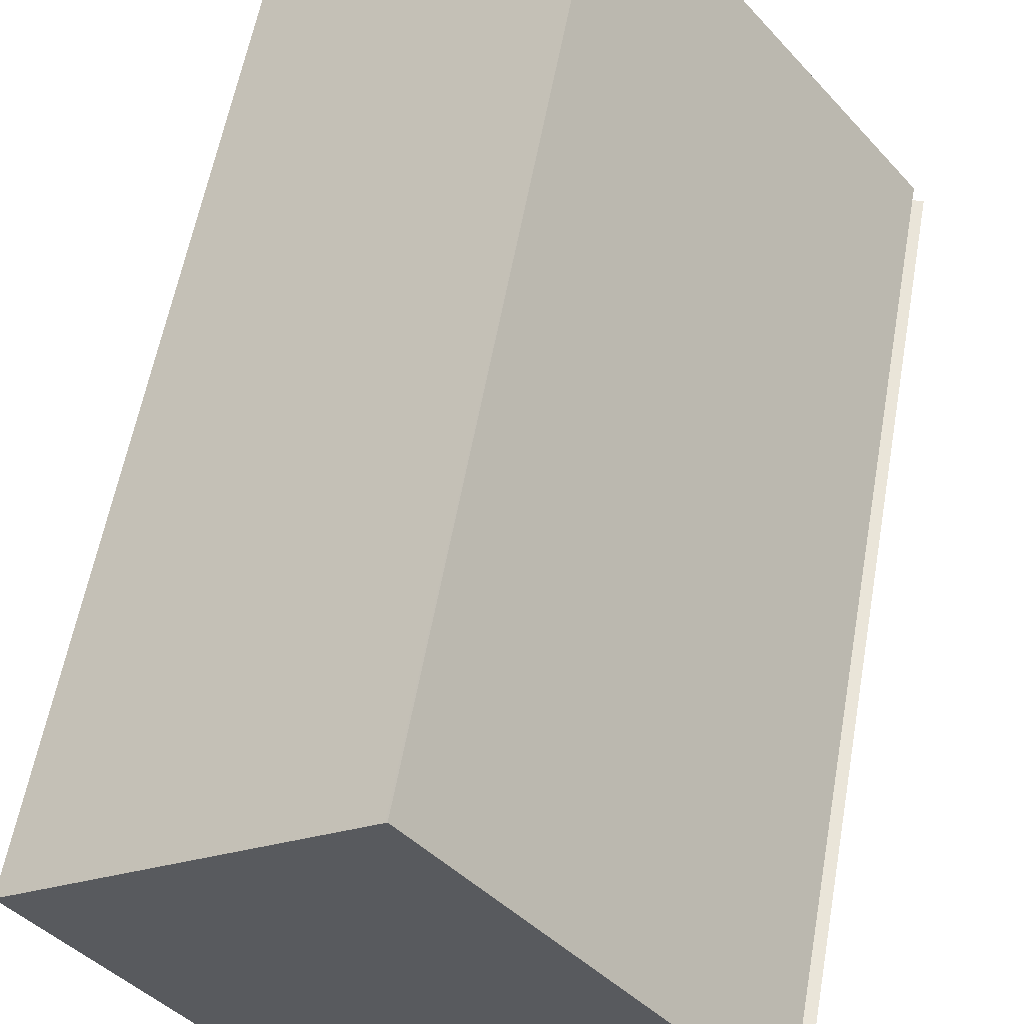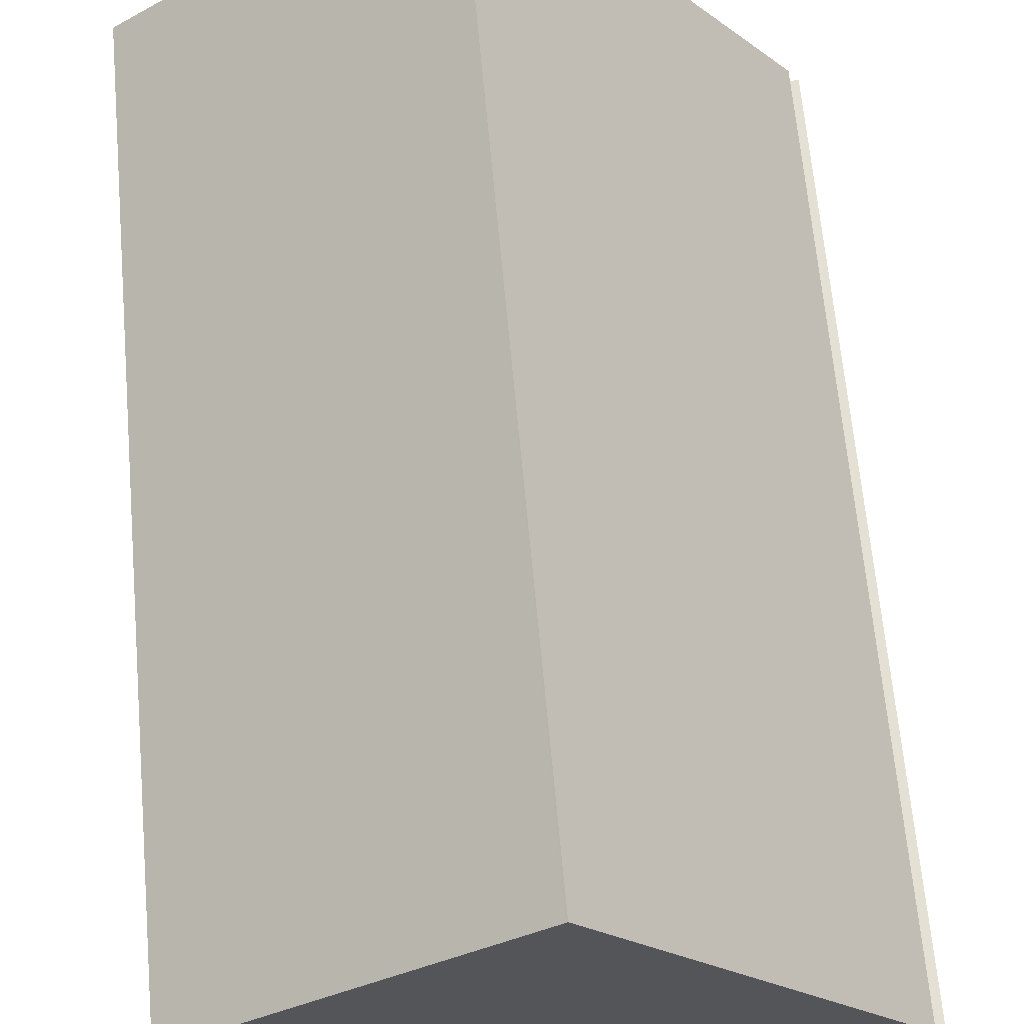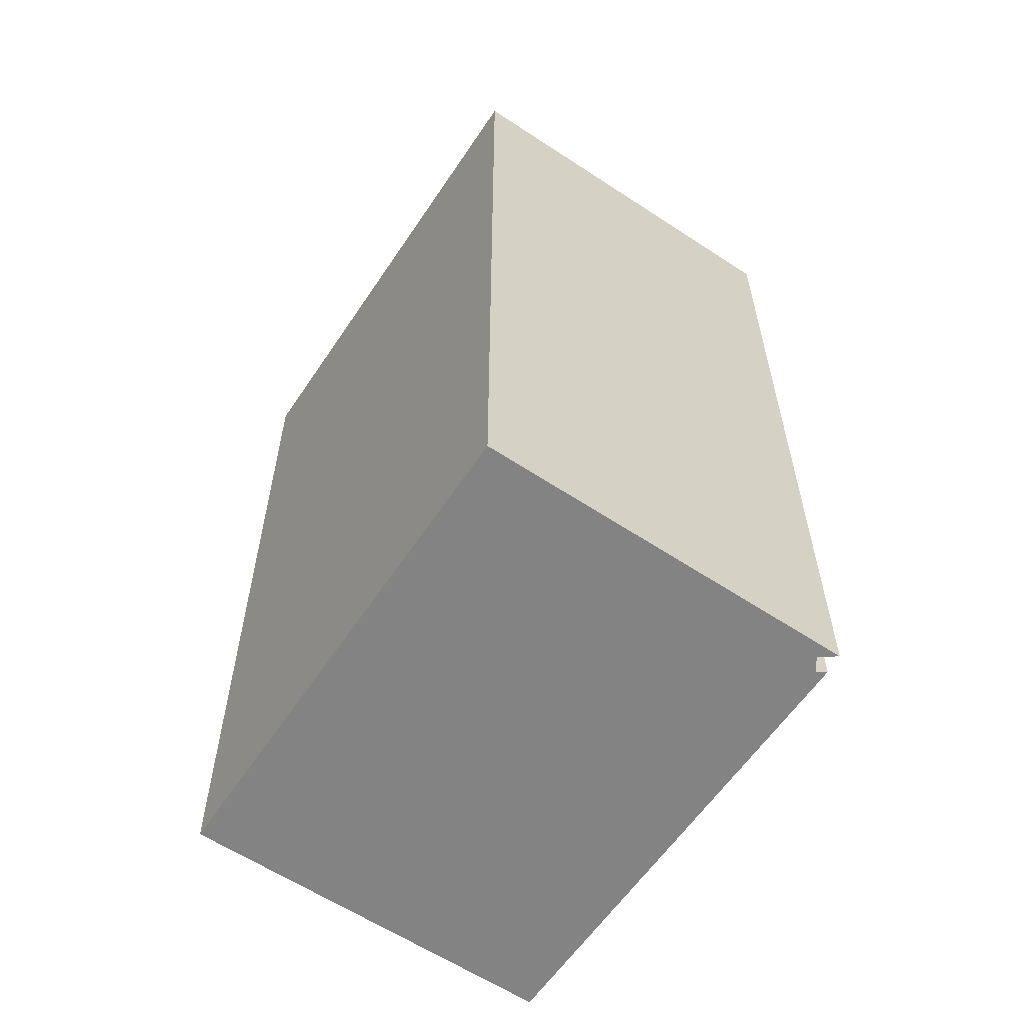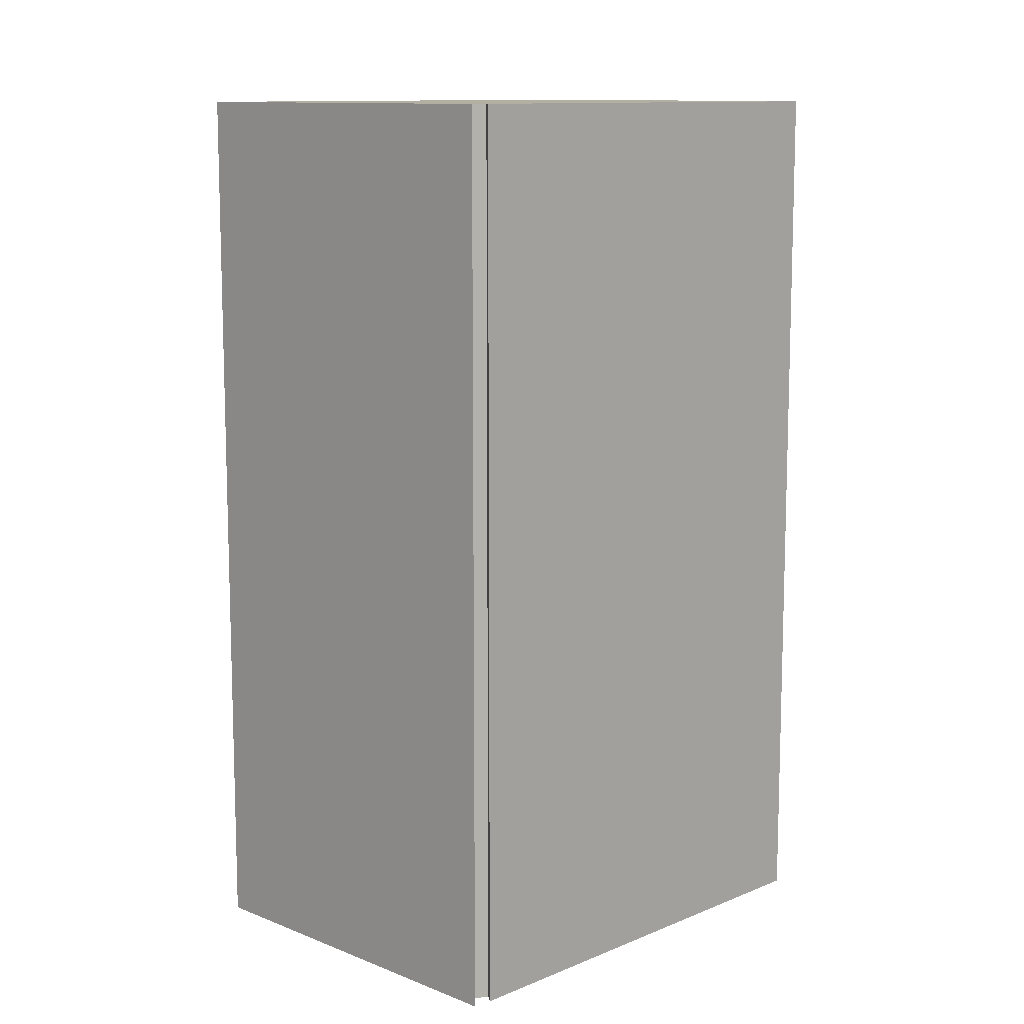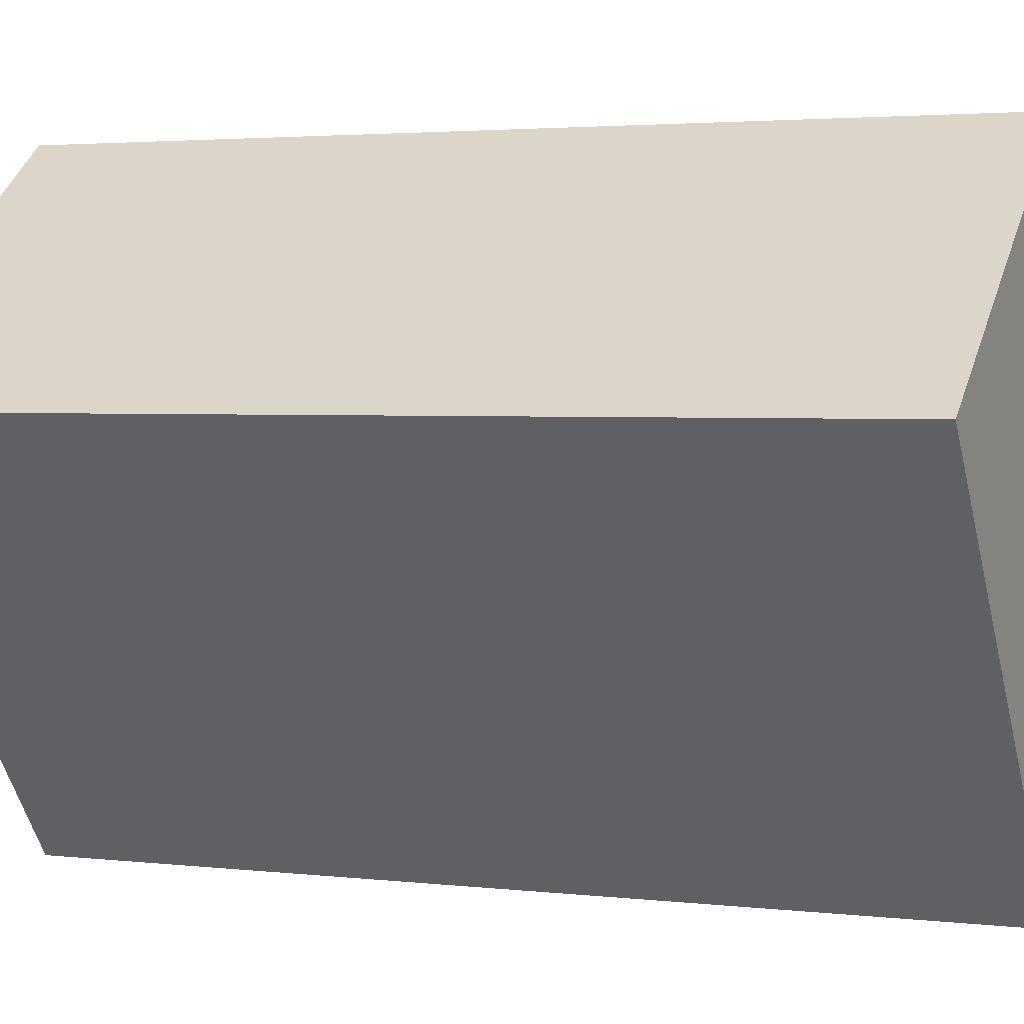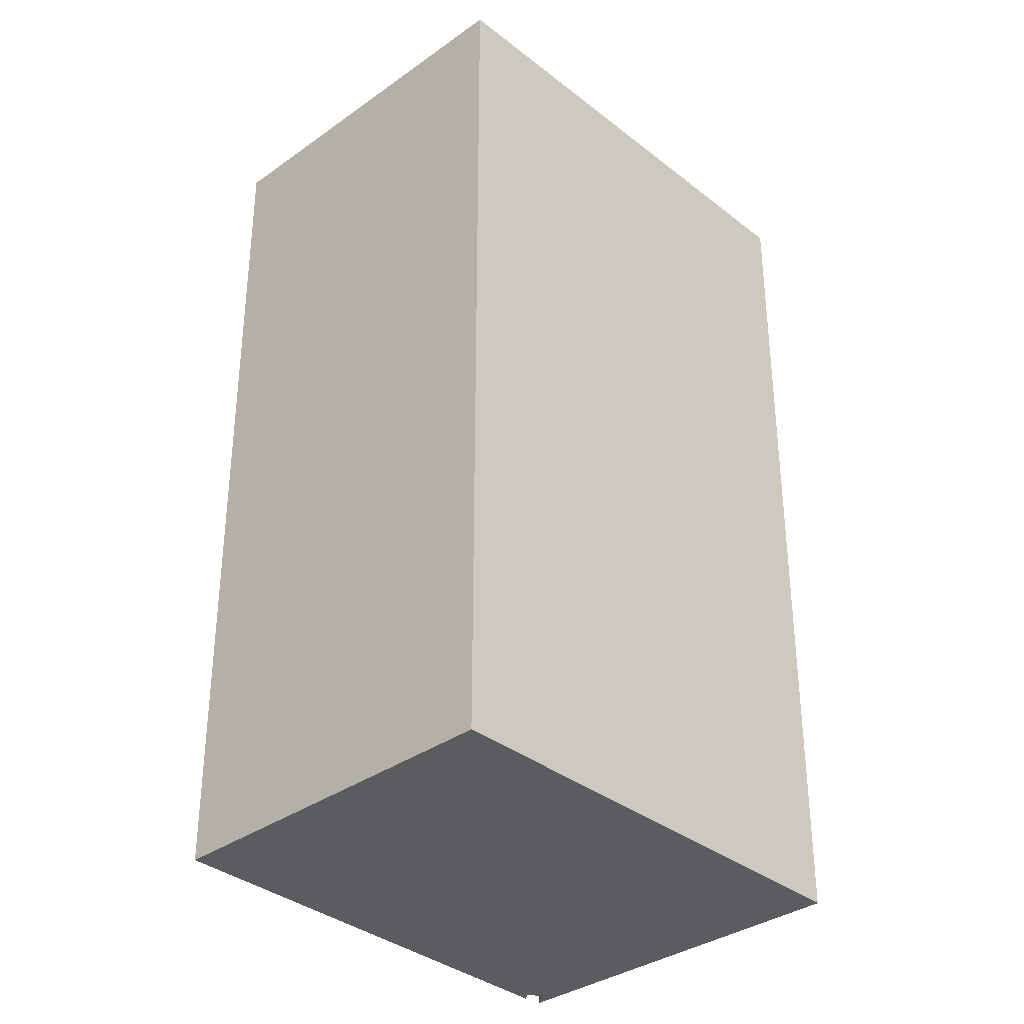
<metadata>
{"format":"obj","ext":"obj","renderer":"f3d","projection":"perspective","resolution":1024,"background":"white","views":[{"elev":57.4,"azim":-169.9,"up":"+Z"},{"elev":64.9,"azim":174.9,"up":"+Z"},{"elev":-61.1,"azim":-176.3,"up":"+Y"},{"elev":11.1,"azim":-97.6,"up":"+Y"},{"elev":2.8,"azim":112.7,"up":"+Z"},{"elev":-34.7,"azim":81.0,"up":"+Y"}]}
</metadata>
<code>
v  4.144 12.13 5.295
v  0.293 12.13 0.219
v  0.147 12.13 0.222
v  4.166 12.13 5.278
v  8.217 12.13 2.195
v  4.121 12.13 -3.18
v  0.283 12.13 -0.003
v  0 12.13 7.427e-16
v  4.144 -3.242e-16 5.295
v  8.217 -1.344e-16 2.195
v  4.166 -3.232e-16 5.278
v  4.121 1.947e-16 -3.18
v  0 0 0
v  0.283 1.837e-19 -0.003
v  0.293 -1.341e-17 0.219
v  0.147 -1.359e-17 0.222
g defaultobject
f 1 2 3
f 2 1 4
f 2 4 5
f 6 7 5
f 7 6 8
f 5 7 2
f 9 4 1
f 4 9 5
f 5 9 10
f 10 9 11
f 10 6 5
f 6 10 12
f 12 8 6
f 8 12 13
f 13 7 8
f 7 13 14
f 14 2 7
f 2 14 15
f 15 3 2
f 3 15 16
f 16 1 3
f 1 16 9
f 10 14 12
f 14 10 15
f 15 10 16
f 16 10 11
f 16 11 9
f 13 12 14

</code>
